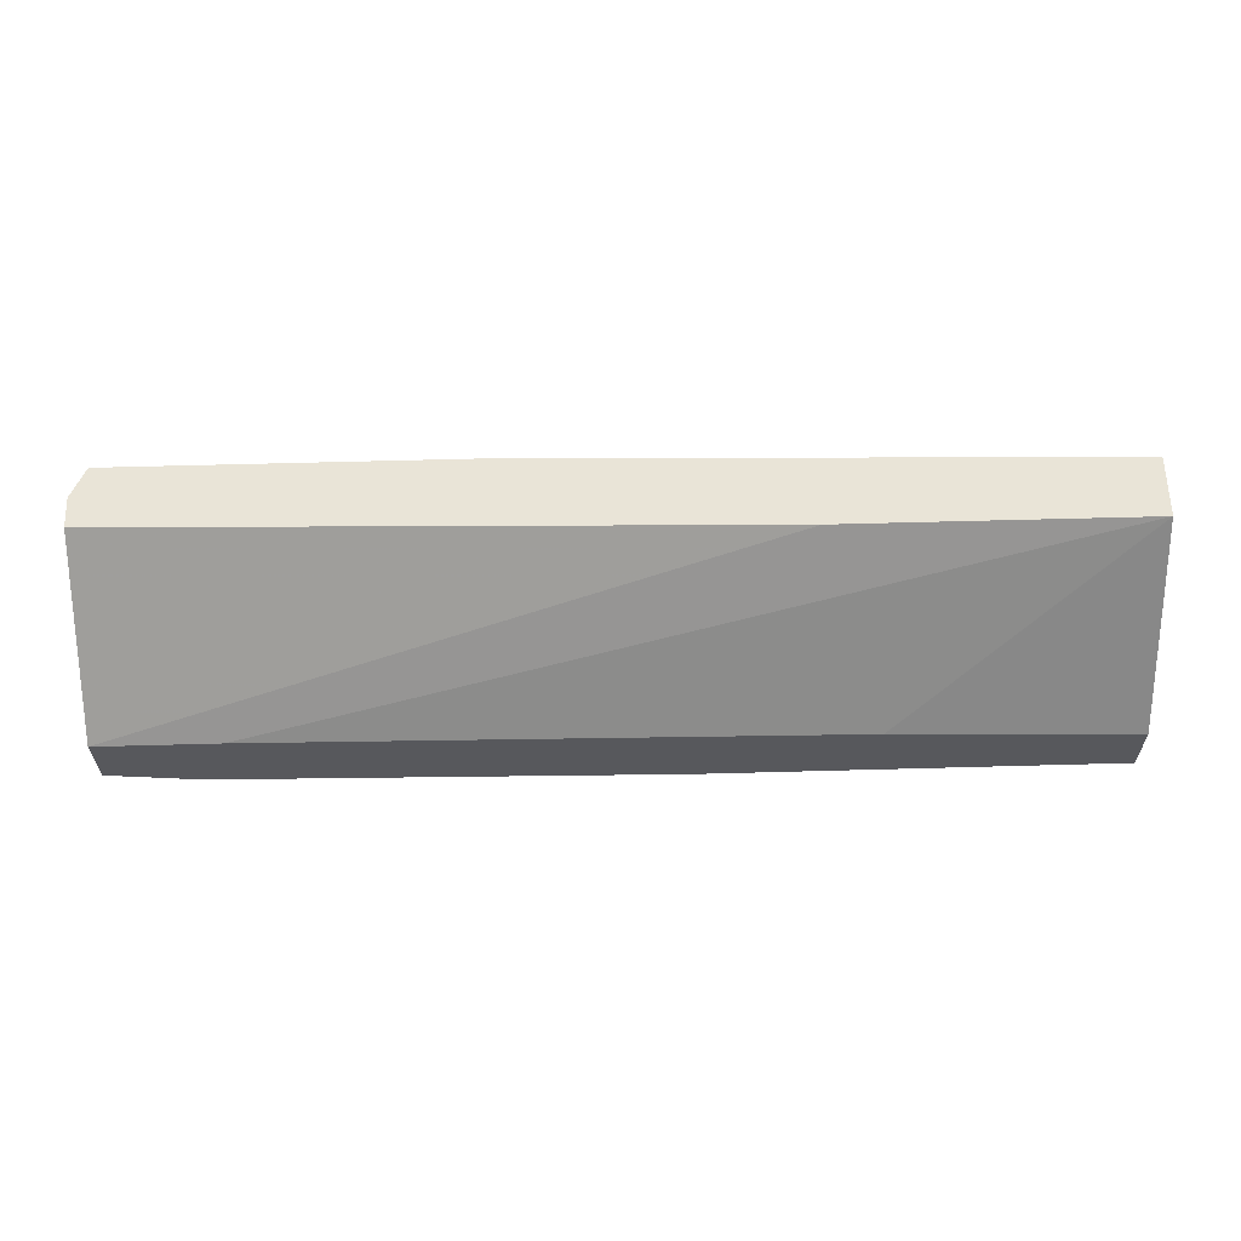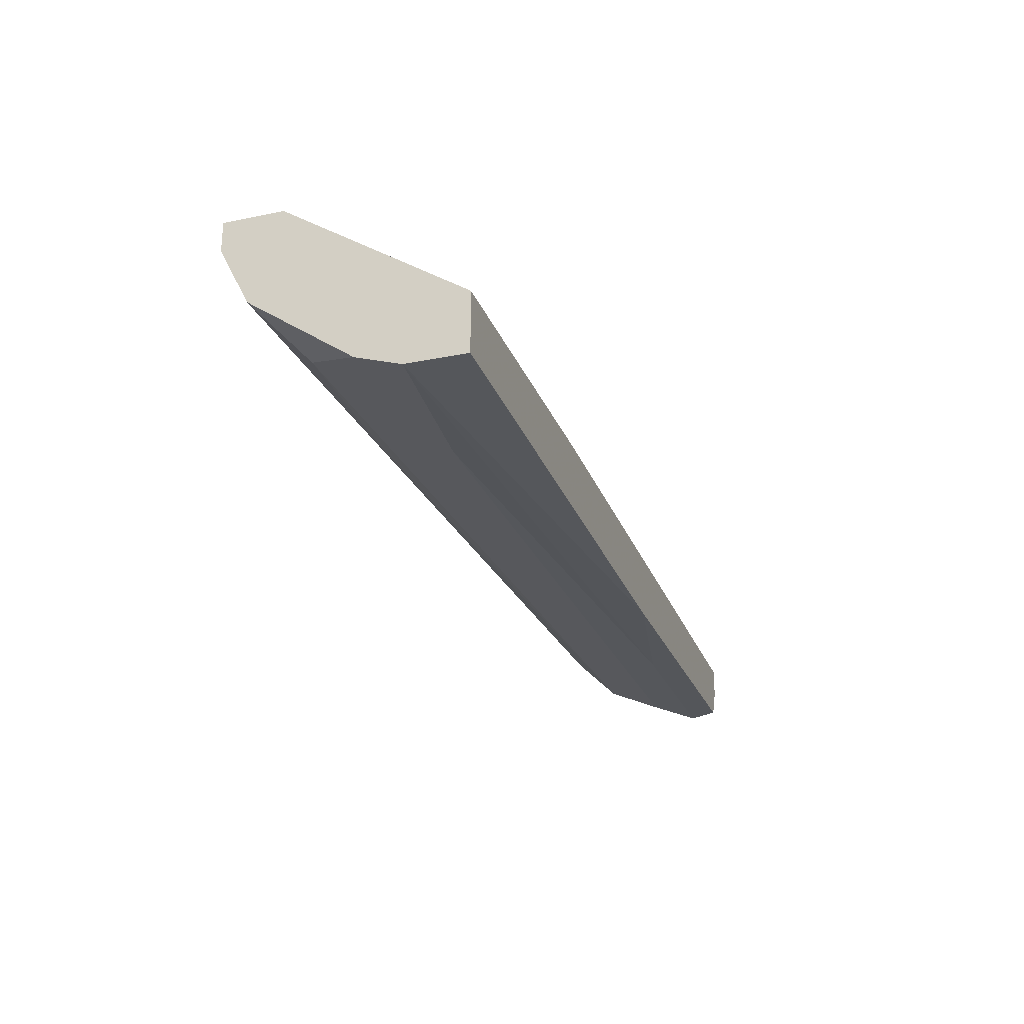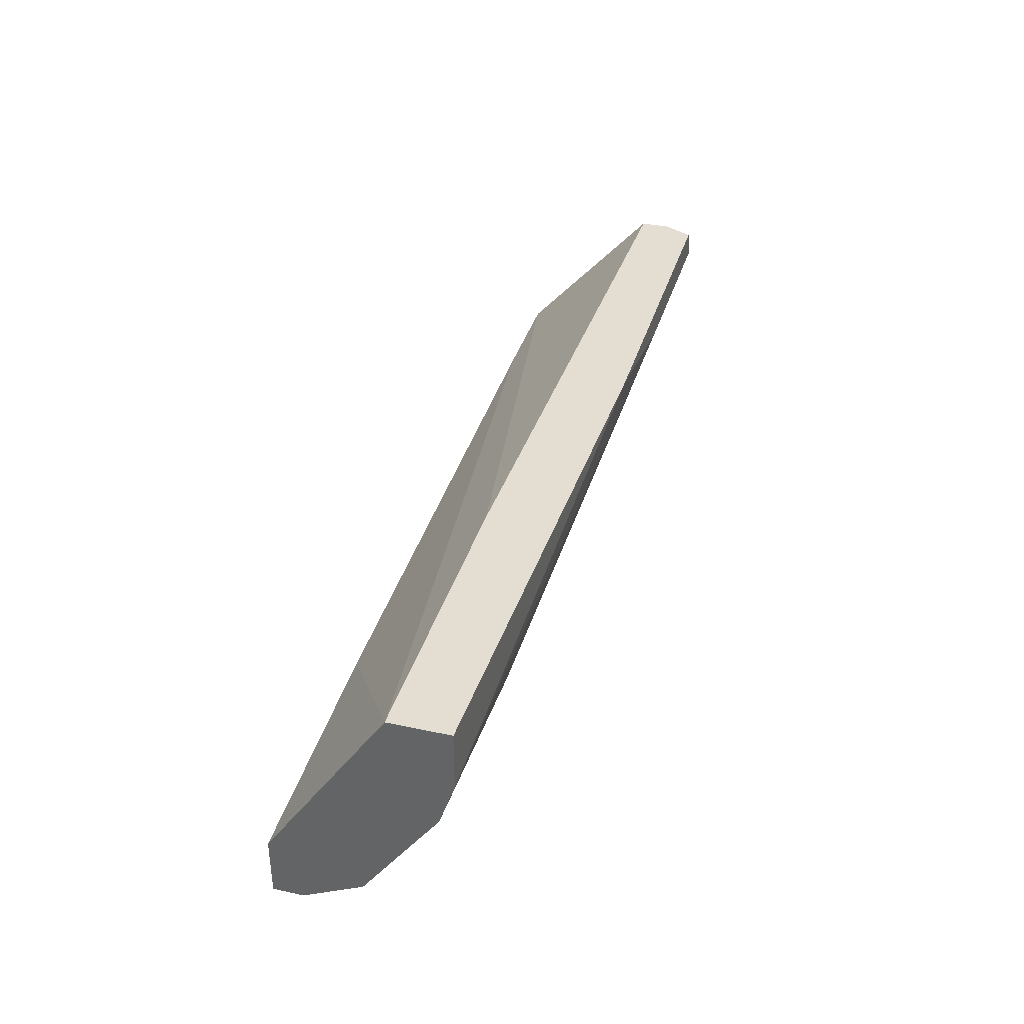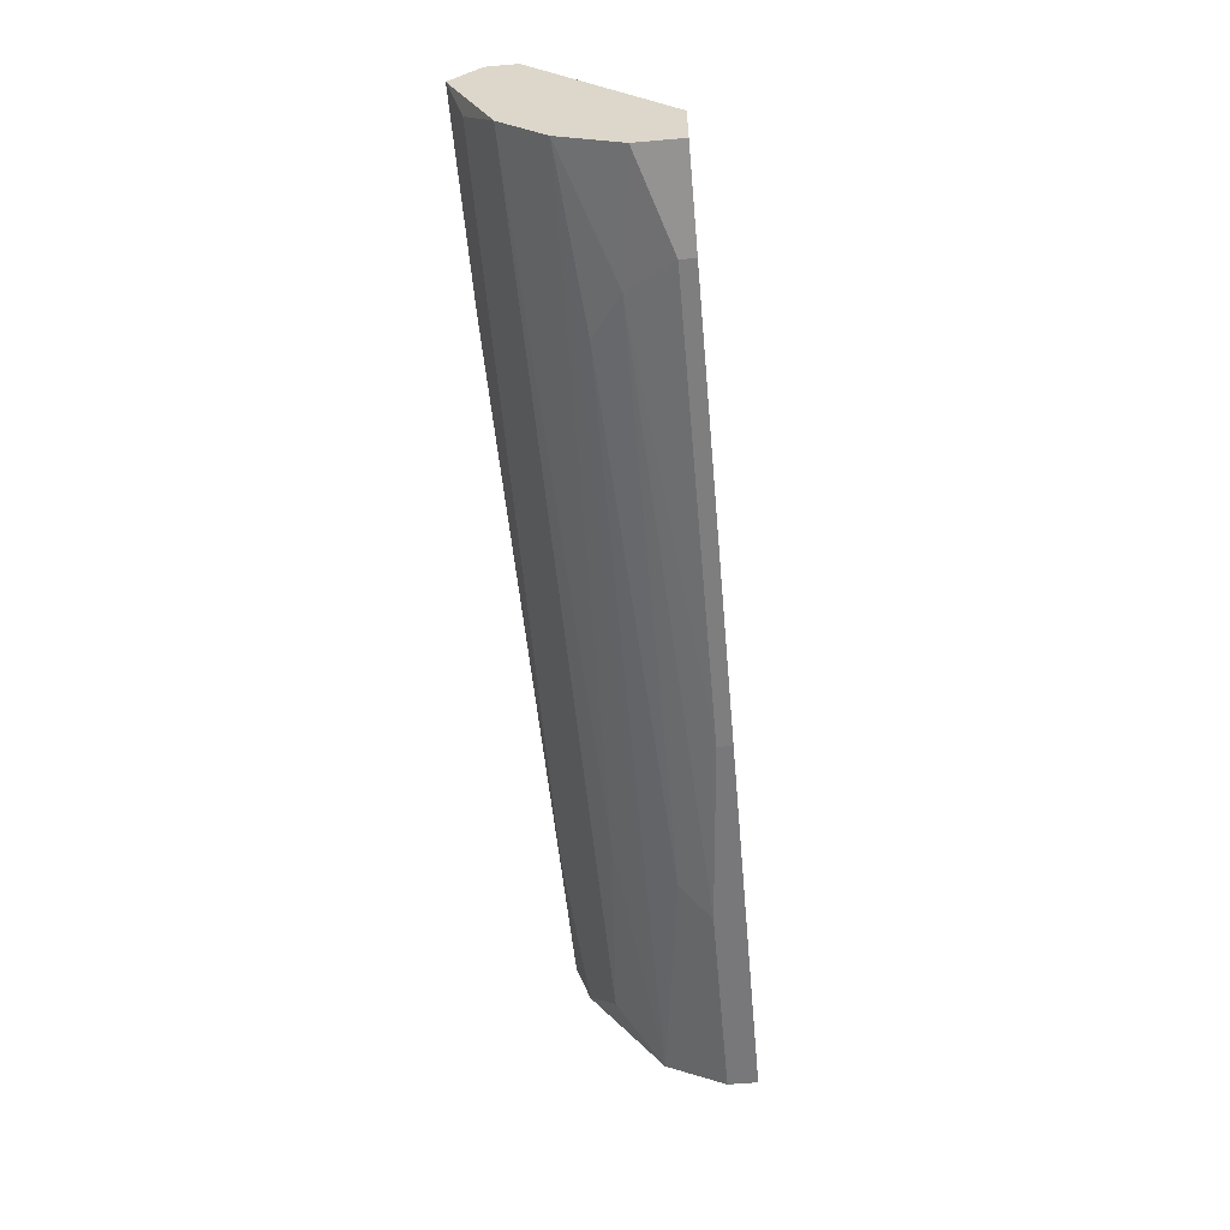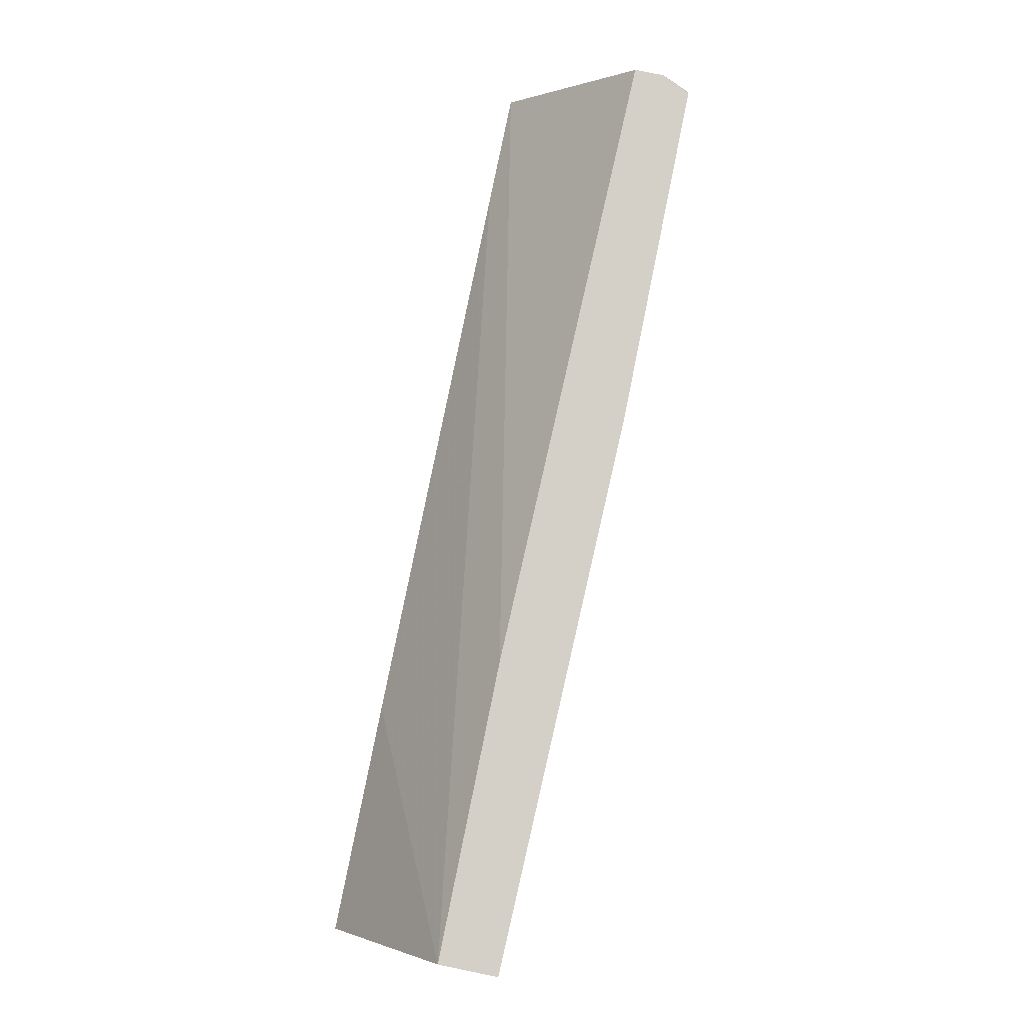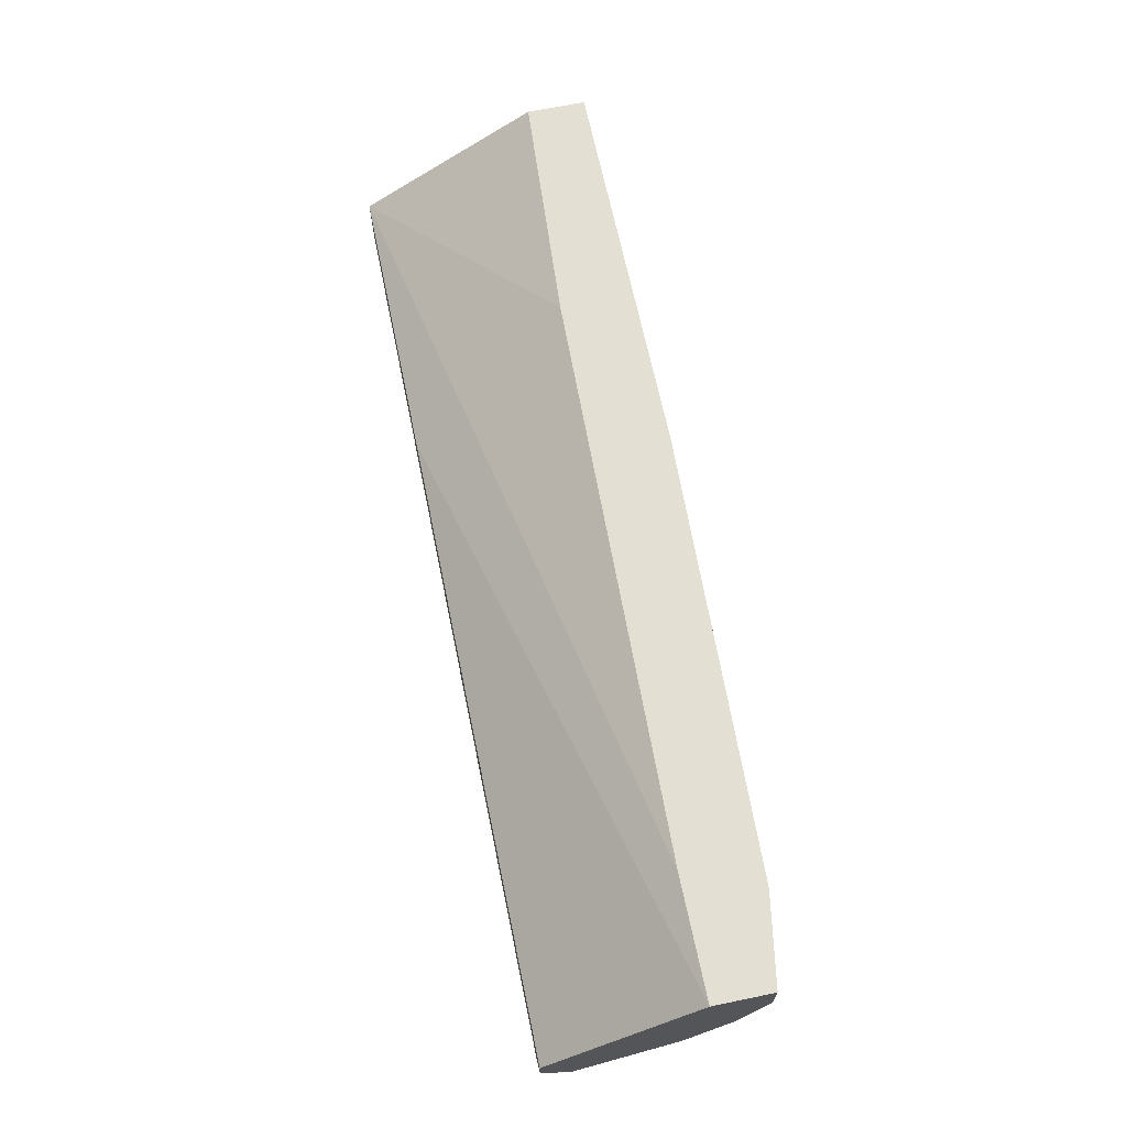
<metadata>
{"format":"obj","ext":"obj","renderer":"f3d","projection":"perspective","resolution":1024,"background":"white","views":[{"elev":61.2,"azim":178.4,"up":"+Z"},{"elev":-25.1,"azim":-71.7,"up":"+Y"},{"elev":36.2,"azim":-74.3,"up":"+Z"},{"elev":-57.5,"azim":95.1,"up":"+Z"},{"elev":80.0,"azim":-78.5,"up":"+Z"},{"elev":66.4,"azim":78.3,"up":"+Y"}]}
</metadata>
<code>
v 0.01205 -0.02225 -0.00374
v 0.04902 -0.01803 -0.01853
v 0.04902 -0.0138 -0.01431
v 0.005709 -0.01591 -0.02065
v 0.05749 -0.02542 -0.00374
v 0.05749 -0.02754 -0.005853
v 0.05749 -0.02437 -0.01325
v 0.05749 -0.01697 -0.01853
v 0.05749 -0.02119 -0.01642
v 0.05749 -0.0138 -0.01853
v 0.05749 -0.0138 -0.01431
v 0.05749 -0.02331 -0.00374
v 0.007821 -0.01803 -0.01959
v 0.007821 -0.0138 -0.01536
v 0.01945 -0.0138 -0.02065
v 0.01945 -0.01486 -0.02065
v 0.05114 -0.0138 -0.01959
v 0.05114 -0.01486 -0.01959
v 0.03107 -0.02754 -0.00374
v 0.008876 -0.02225 -0.01642
v -0.00909 -0.02542 -0.01114
v -0.00909 -0.02225 -0.00374
v -0.00909 -0.02648 -0.00374
v -0.00909 -0.02648 -0.007968
v -0.00909 -0.02014 -0.01853
v -0.00909 -0.0138 -0.01642
v -0.00909 -0.0138 -0.02065
v -0.00909 -0.01591 -0.02065
v 0.002536 -0.02648 -0.009024
v -0.005917 -0.02331 -0.01536
v 0.04586 -0.02014 -0.01748
v 0.04269 -0.02754 -0.005853
v 0.05642 -0.02648 -0.009024
v 0.05642 -0.02754 -0.00374
f 16 27 15
f 28 25 22
f 11 5 9
f 22 25 24
f 28 22 26
f 26 11 17
f 5 22 19
f 22 5 12
f 5 11 12
f 22 24 23
f 24 19 23
f 19 22 23
f 28 26 27
f 26 17 27
f 9 5 7
f 33 30 7
f 7 5 6
f 33 7 6
f 26 22 14
f 11 26 14
f 33 6 29
f 11 22 1
f 22 12 1
f 12 11 1
f 25 28 4
f 28 27 4
f 11 9 10
f 17 11 10
f 5 19 34
f 19 6 34
f 6 5 34
f 25 9 20
f 30 25 20
f 9 7 20
f 7 30 20
f 4 27 16
f 2 4 16
f 9 2 8
f 10 9 8
f 17 10 8
f 22 11 3
f 14 22 3
f 11 14 3
f 25 4 13
f 4 2 13
f 24 25 21
f 25 30 21
f 30 33 21
f 29 24 21
f 33 29 21
f 19 24 32
f 6 19 32
f 24 29 32
f 29 6 32
f 16 17 18
f 2 16 18
f 8 2 18
f 17 8 18
f 9 25 31
f 2 9 31
f 25 13 31
f 13 2 31
f 27 17 15
f 17 16 15

</code>
